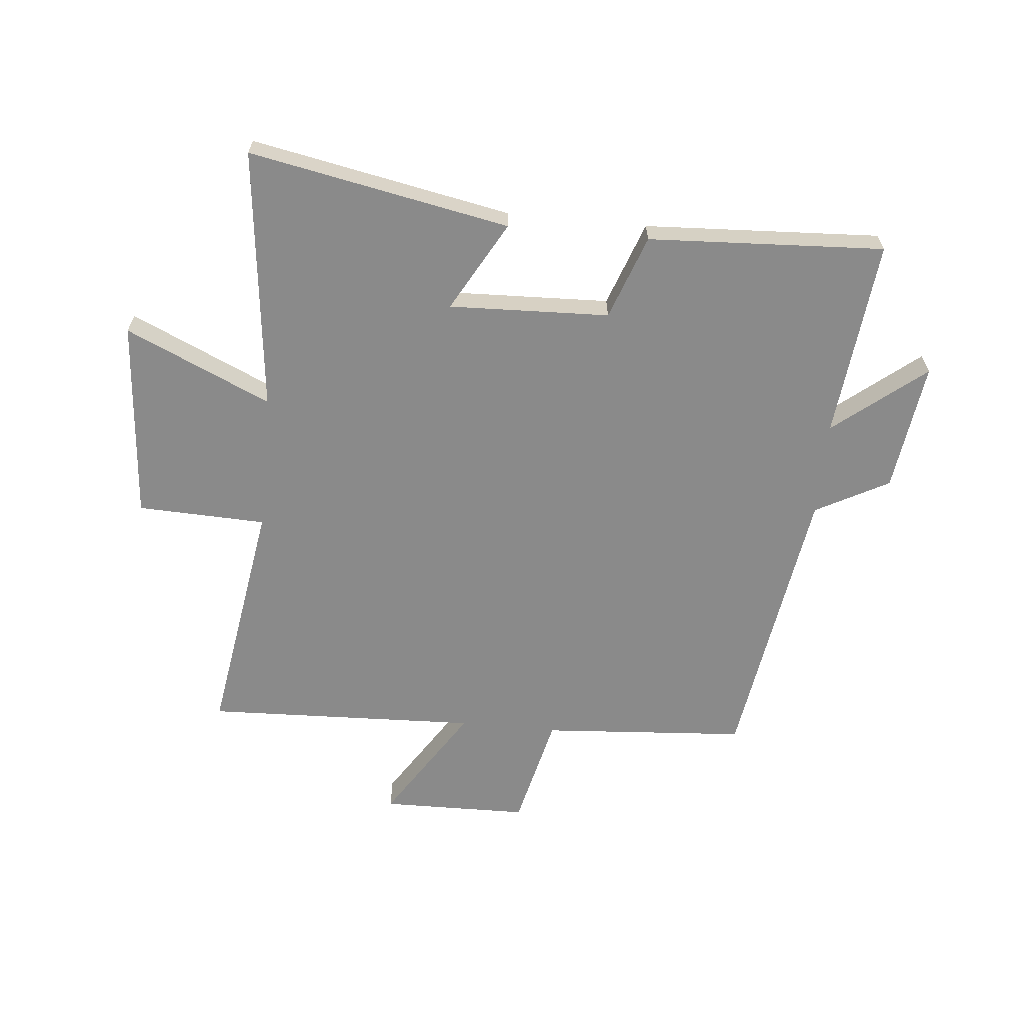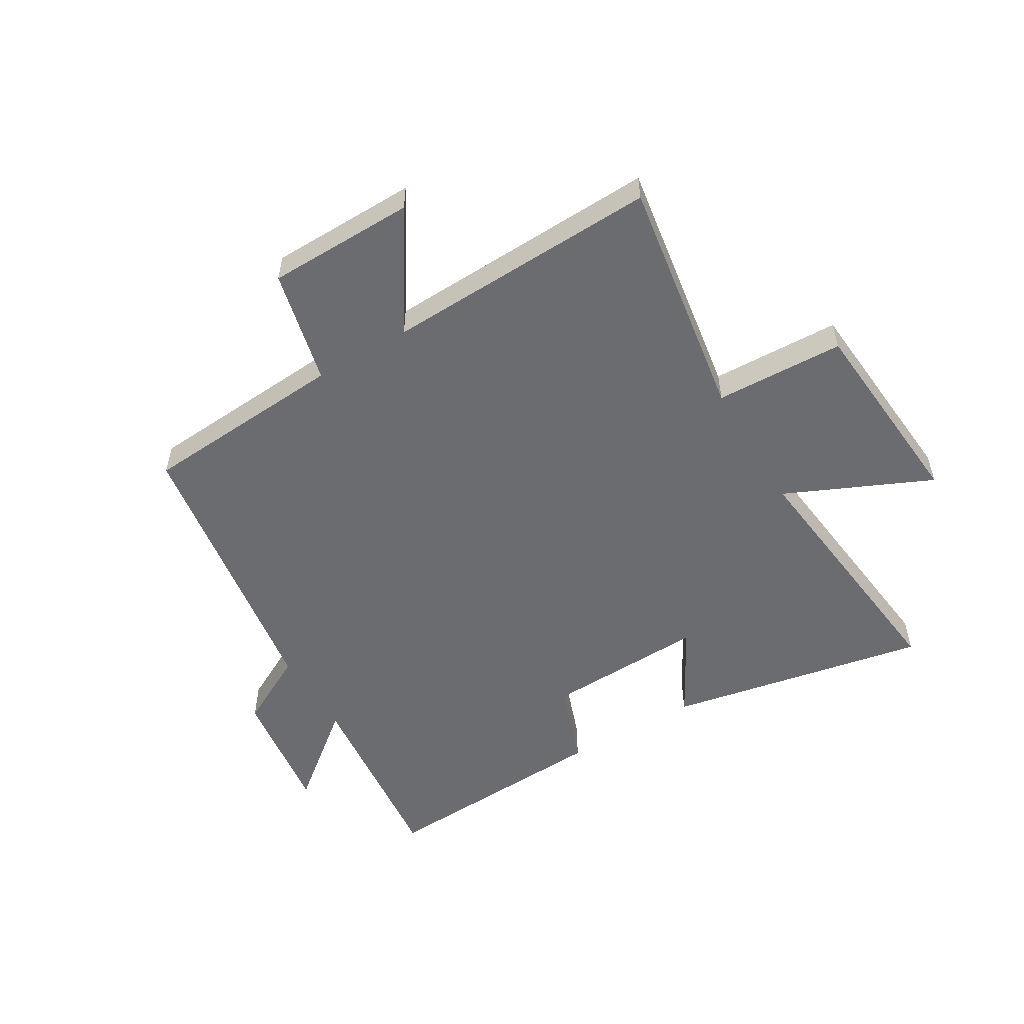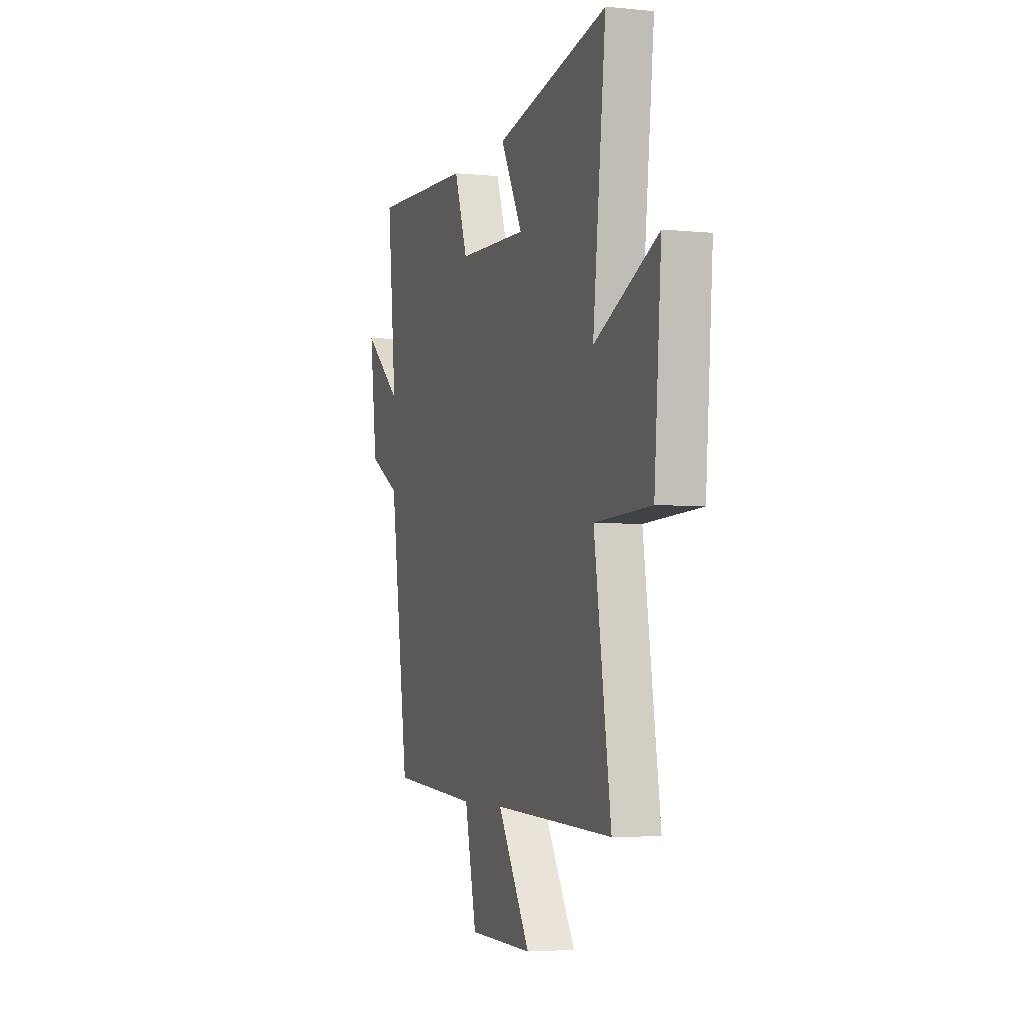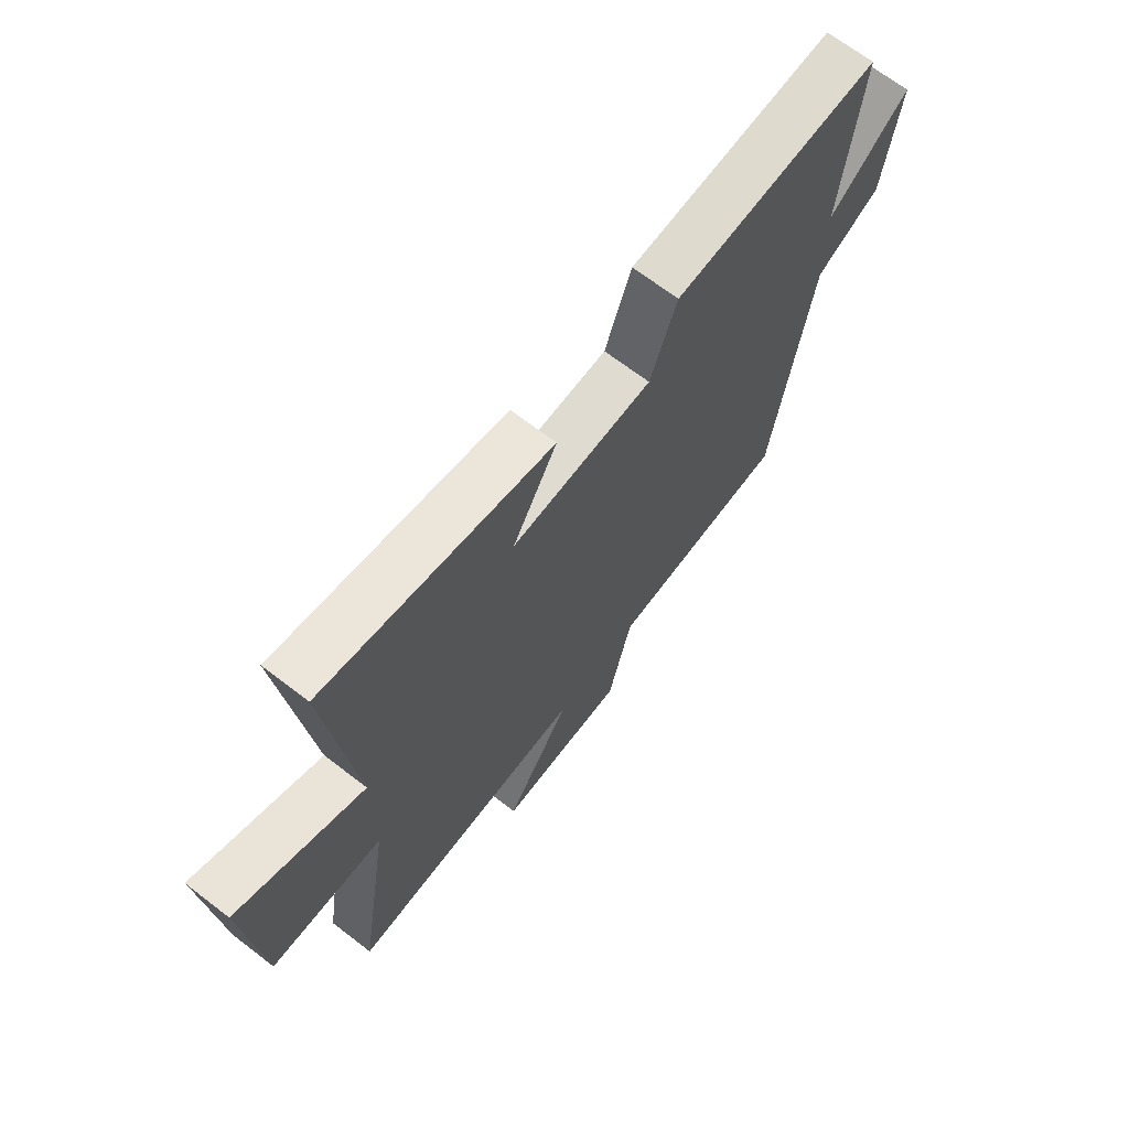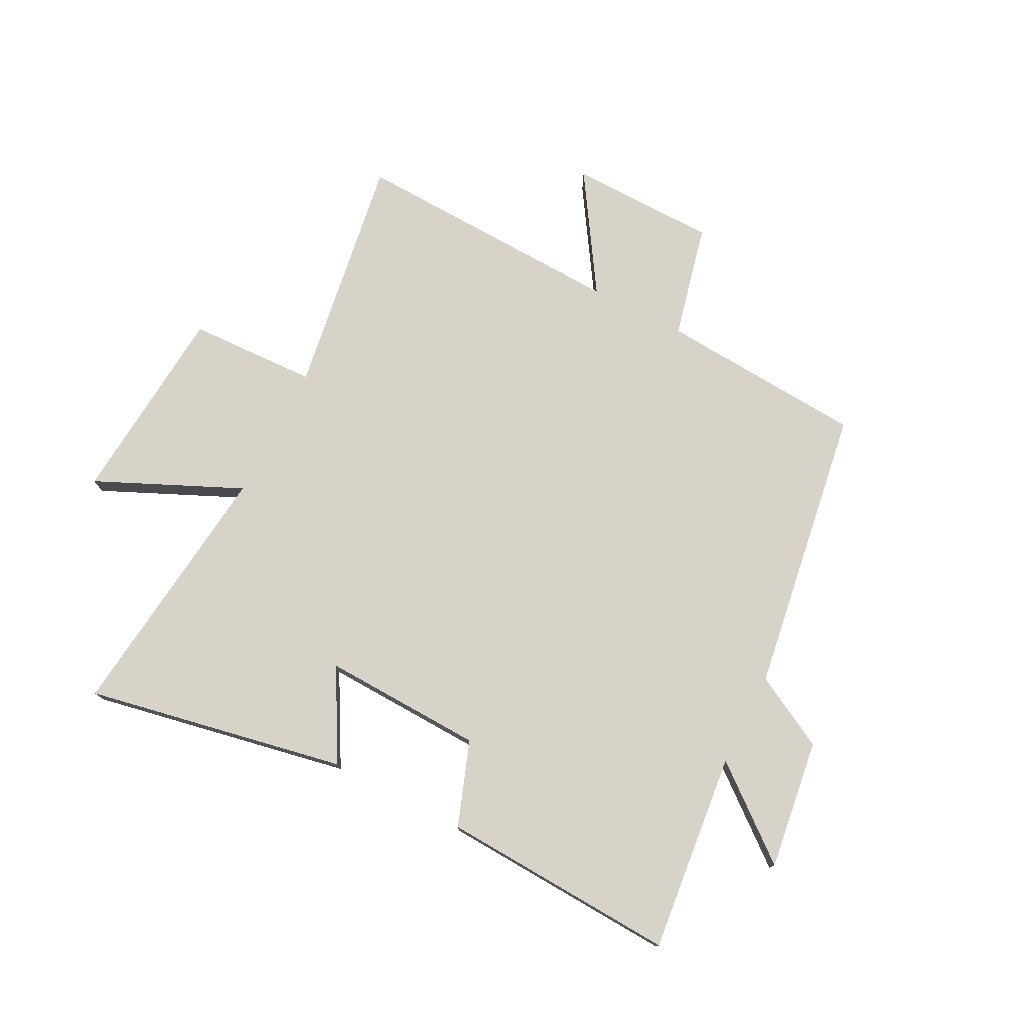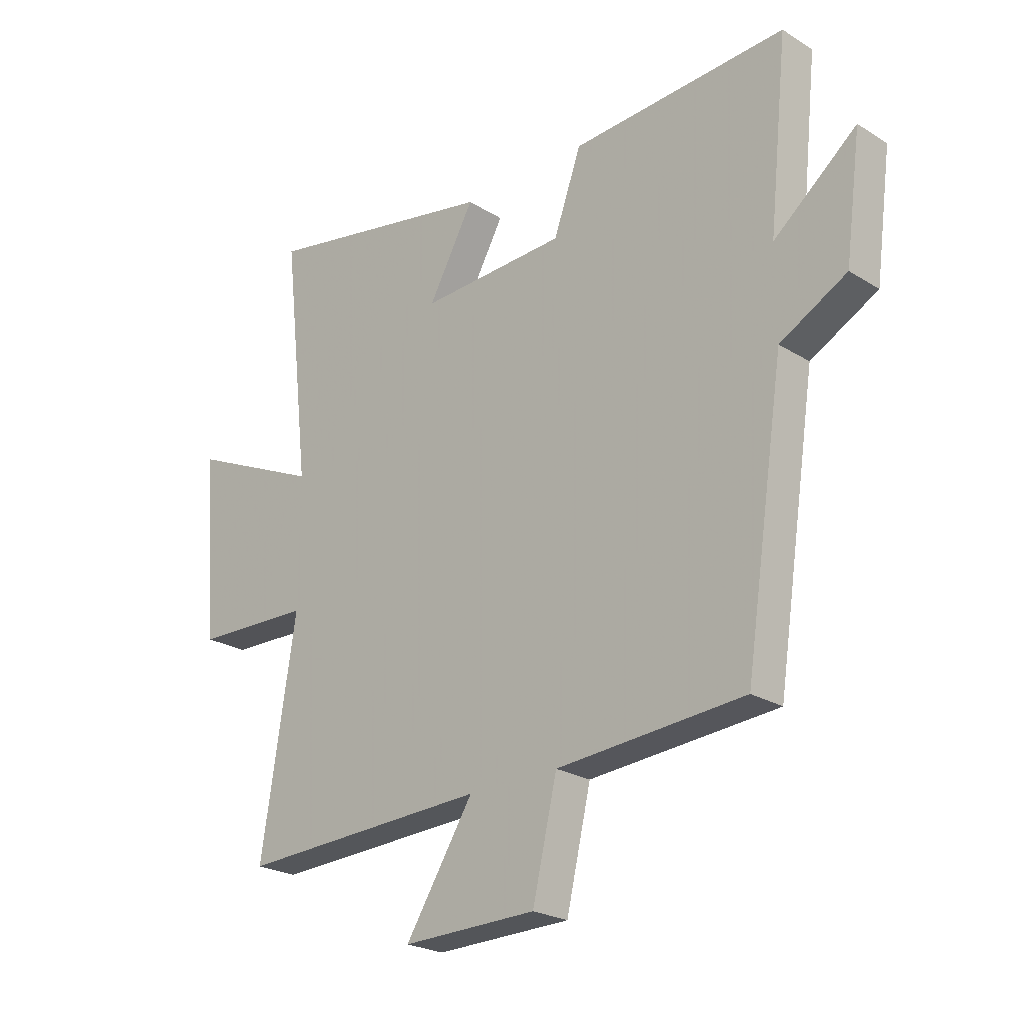
<metadata>
{"format":"obj","ext":"obj","renderer":"f3d","projection":"perspective","resolution":1024,"background":"white","views":[{"elev":-63.4,"azim":-5.5,"up":"+Y"},{"elev":-53.7,"azim":-149.2,"up":"+Y"},{"elev":-4.2,"azim":-108.3,"up":"+Z"},{"elev":68.1,"azim":-52.4,"up":"+Z"},{"elev":76.1,"azim":27.2,"up":"+Y"},{"elev":-23.8,"azim":44.1,"up":"+Z"}]}
</metadata>
<code>
v -0.551 0.07 0.586
v -0.107 0.07 0.5
v -0.193 0.07 0.346
v 0.081 0.07 0.356
v 0.133 0.07 0.5
v 0.536 0.07 0.521
v 0.5 0.07 0.181
v 0.655 0.07 0.306
v 0.625 0.07 0.084
v 0.5 0.07 0.017
v 0.425 0.07 -0.475
v 0.074 0.07 -0.5
v 0.028 0.07 -0.696
v -0.224 0.07 -0.7
v -0.096 0.07 -0.5
v -0.565 0.07 -0.518
v -0.5 0.07 -0.104
v -0.72 0.07 -0.096
v -0.748 0.07 0.248
v -0.5 0.07 0.136
v -0.551 0 0.586
v -0.107 0 0.5
v -0.193 0 0.346
v 0.081 0 0.356
v 0.133 0 0.5
v 0.536 0 0.521
v 0.5 0 0.181
v 0.655 0 0.306
v 0.625 0 0.084
v 0.5 0 0.017
v 0.425 0 -0.475
v 0.074 0 -0.5
v 0.028 0 -0.696
v -0.224 0 -0.7
v -0.096 0 -0.5
v -0.565 0 -0.518
v -0.5 0 -0.104
v -0.72 0 -0.096
v -0.748 0 0.248
v -0.5 0 0.136
f 17 18 19 20
f 15 16 17
f 15 17 20
f 12 13 14 15
f 10 11 12 15
f 10 15 20
f 7 8 9 10
f 7 10 20
f 4 5 6 7
f 3 4 7 20
f 1 2 3 20
f 40 39 38 37
f 37 36 35
f 40 37 35
f 35 34 33 32
f 35 32 31 30
f 40 35 30
f 30 29 28 27
f 40 30 27
f 27 26 25 24
f 40 27 24 23
f 40 23 22 21
f 1 21 22 2
f 2 22 23 3
f 3 23 24 4
f 4 24 25 5
f 5 25 26 6
f 6 26 27 7
f 7 27 28 8
f 8 28 29 9
f 9 29 30 10
f 10 30 31 11
f 11 31 32 12
f 12 32 33 13
f 13 33 34 14
f 14 34 35 15
f 15 35 36 16
f 16 36 37 17
f 17 37 38 18
f 18 38 39 19
f 19 39 40 20
f 20 40 21 1

</code>
